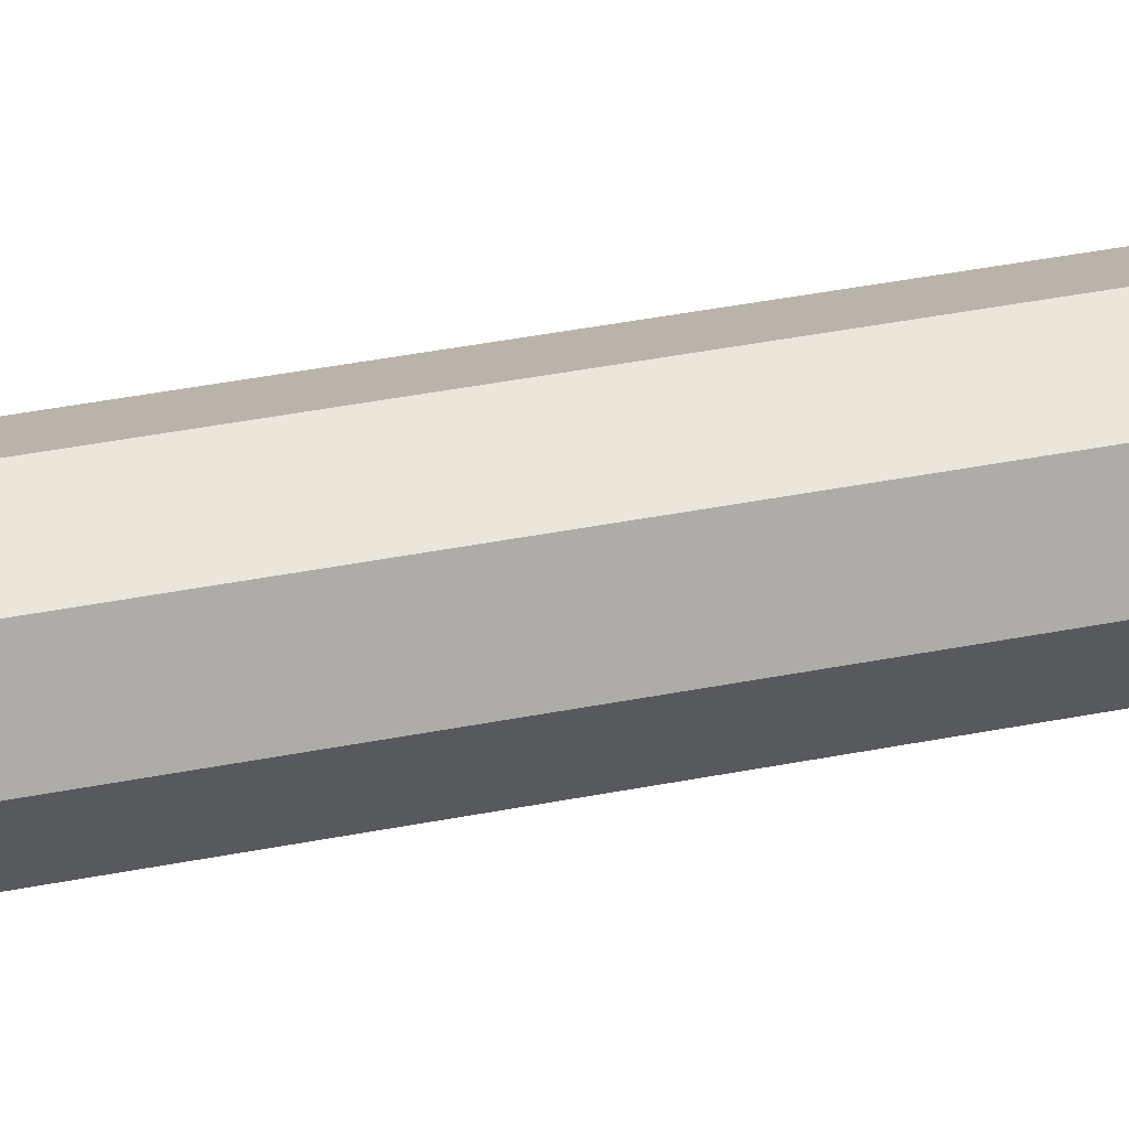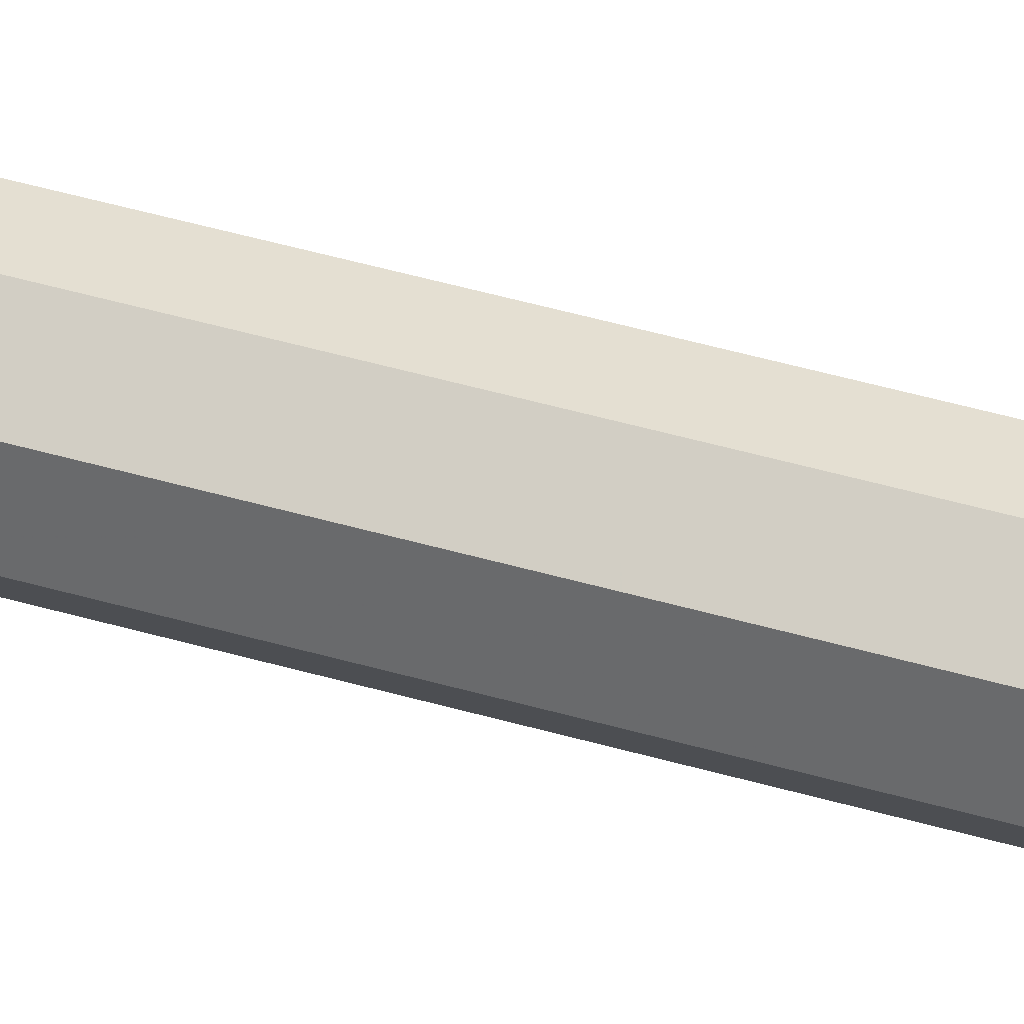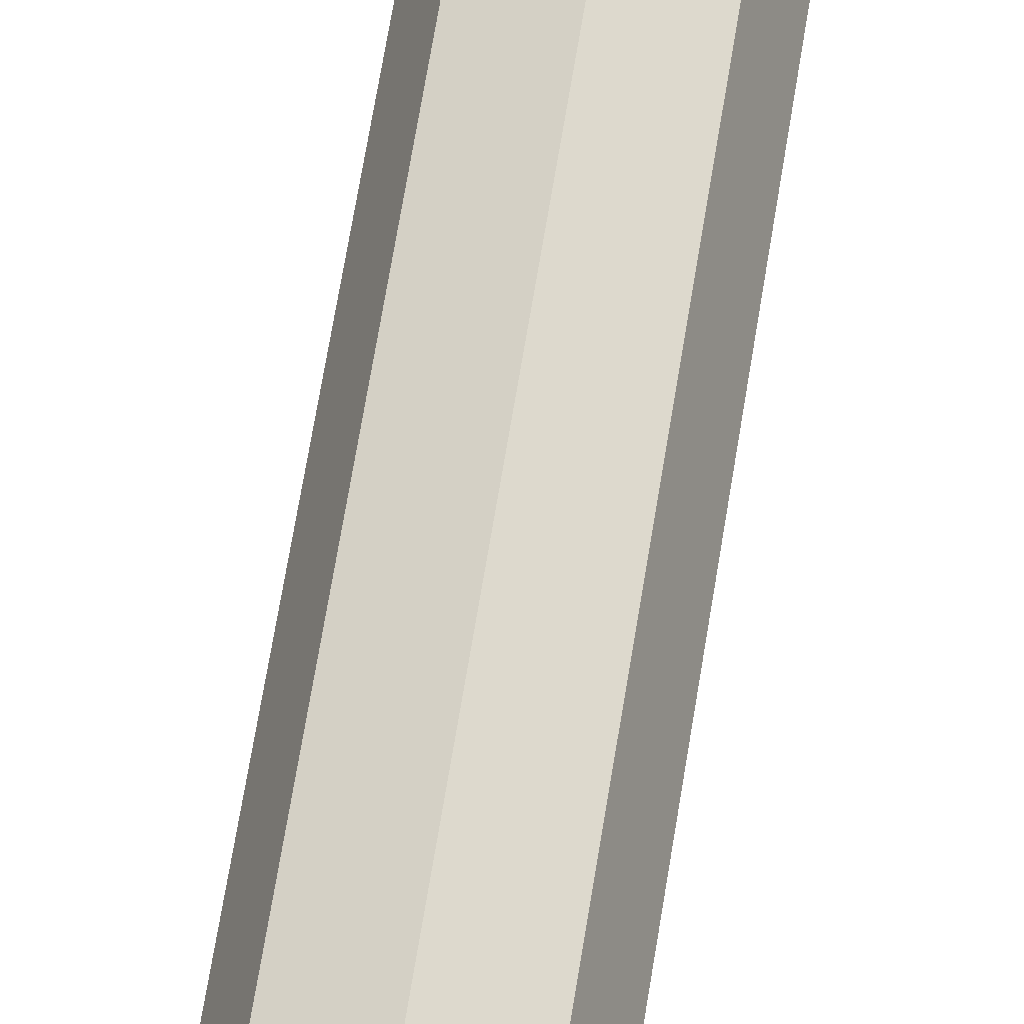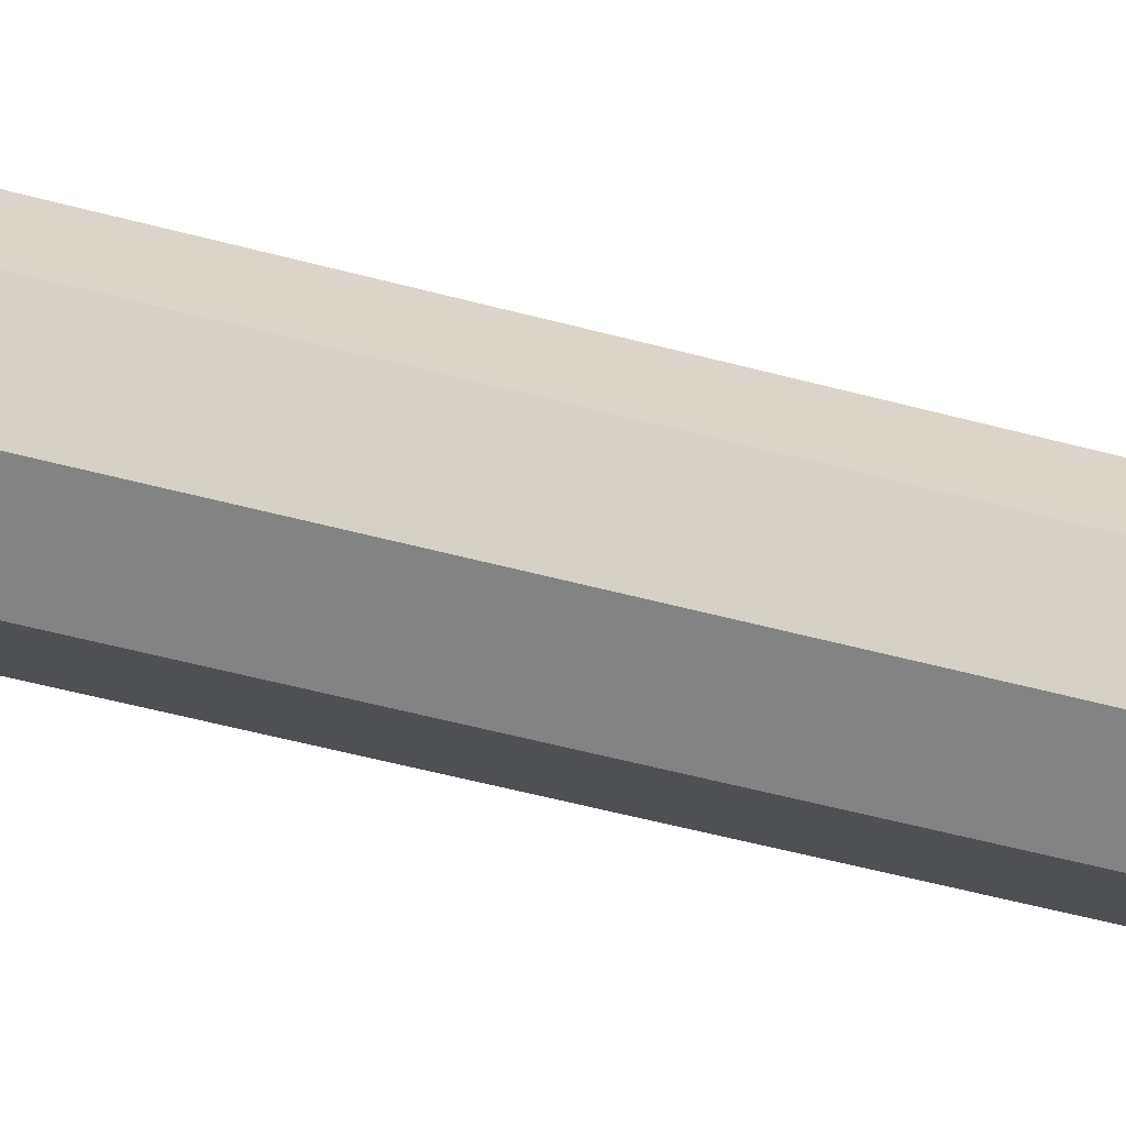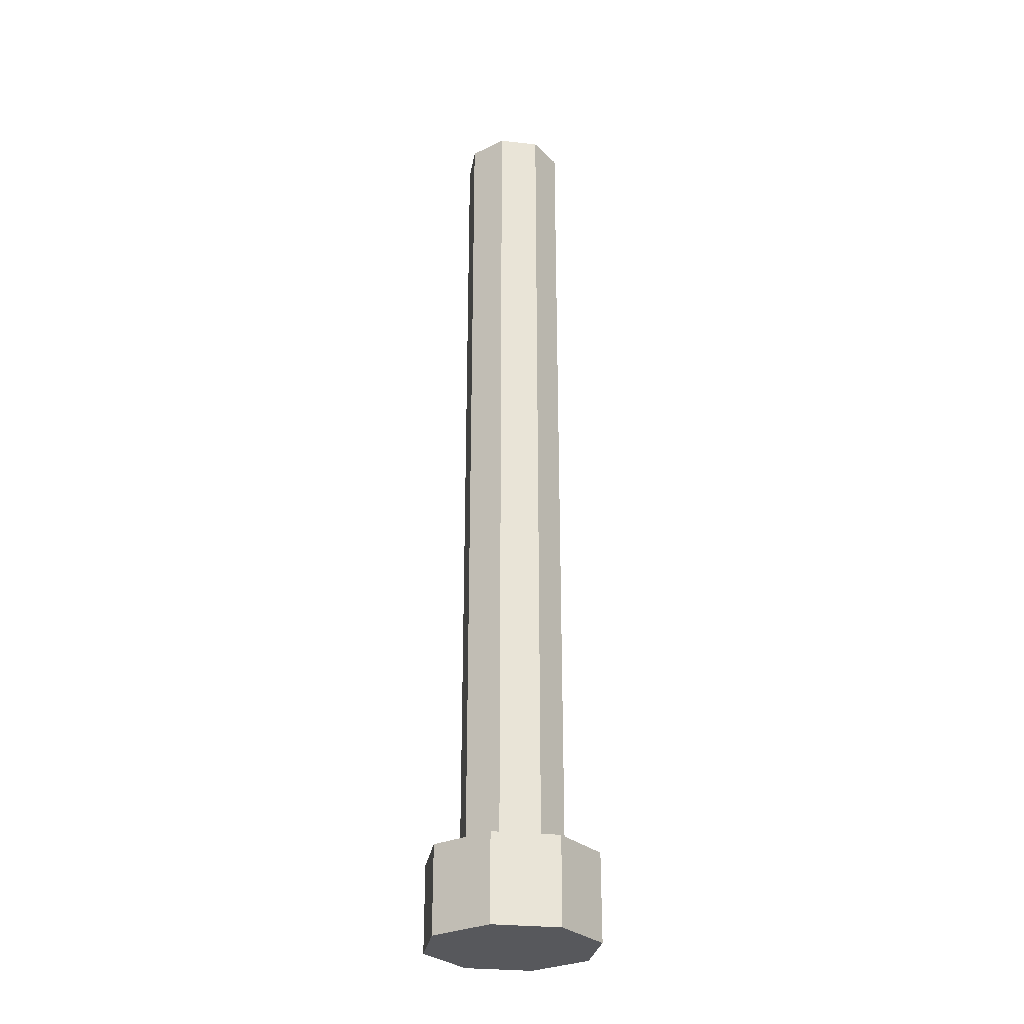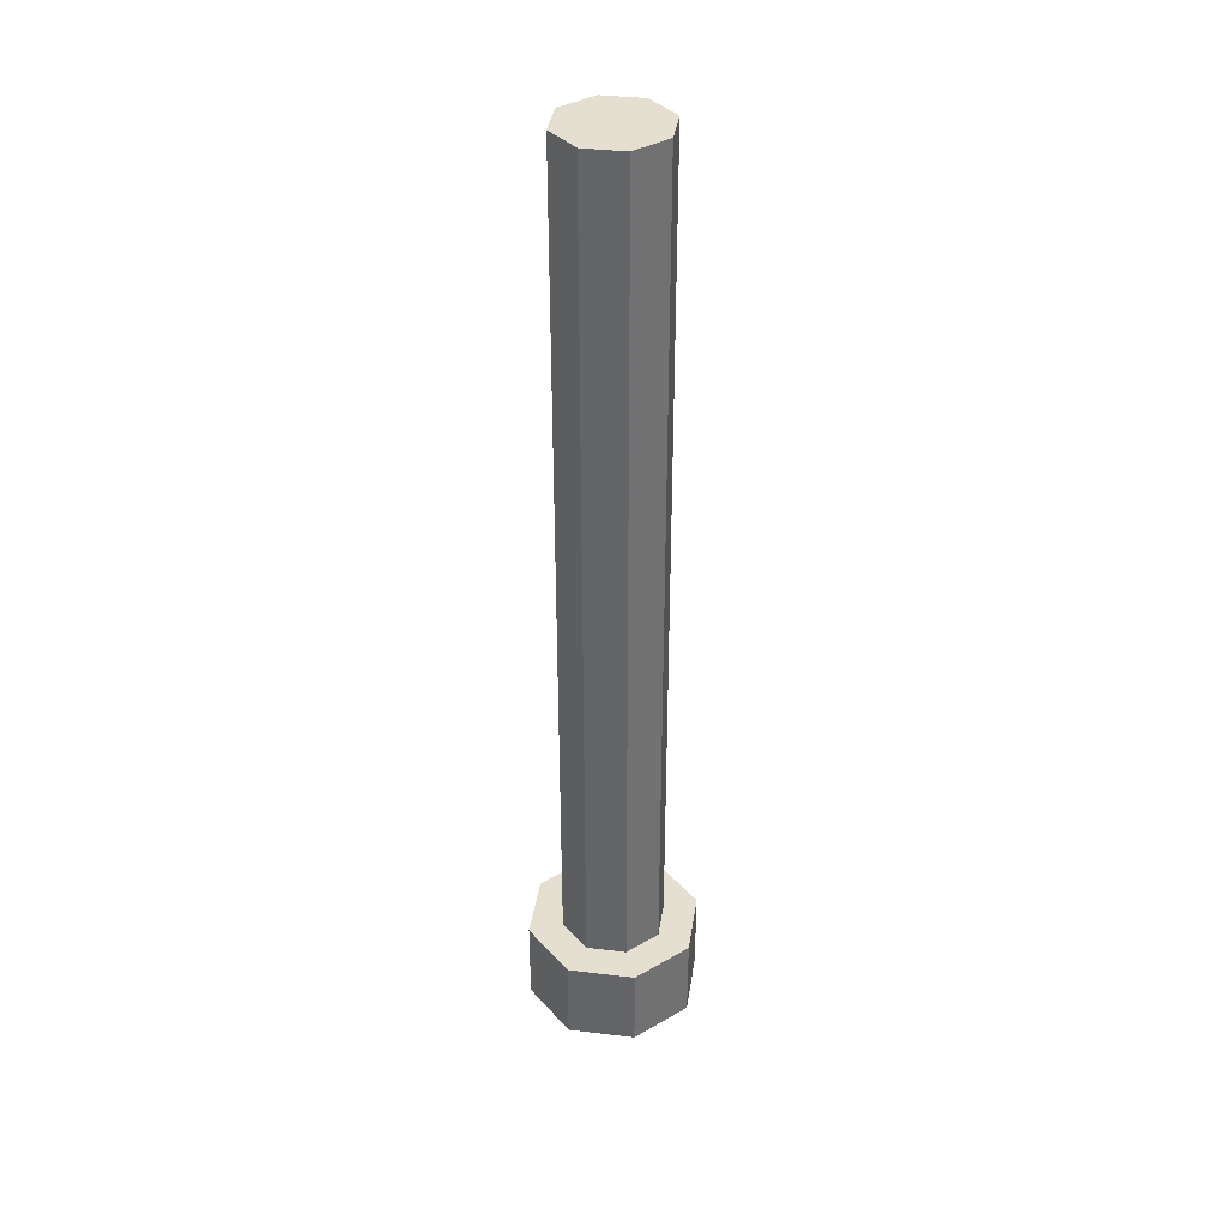
<metadata>
{"format":"obj","ext":"obj","renderer":"f3d","projection":"perspective","resolution":1024,"background":"white","views":[{"elev":36.1,"azim":-104.9,"up":"+Y"},{"elev":57.8,"azim":105.9,"up":"+Y"},{"elev":64.1,"azim":9.0,"up":"+Y"},{"elev":-39.3,"azim":-110.0,"up":"+Y"},{"elev":-28.6,"azim":-31.8,"up":"+Z"},{"elev":37.5,"azim":76.1,"up":"+Z"}]}
</metadata>
<code>
v 0 0 0
v 0.3 0 0
v 0.2121 0.2121 0
v 0 0 0
v 0.2121 0.2121 0
v 0 0.3 0
v 0 0 0
v 0 0.3 0
v -0.2121 0.2121 0
v 0 0 0
v -0.2121 0.2121 0
v -0.3 0 0
v 0 0 0
v -0.3 0 0
v -0.2121 -0.2121 0
v 0 0 0
v -0.2121 -0.2121 0
v 0 -0.3 0
v 0 0 0
v 0 -0.3 0
v 0.2121 -0.2121 0
v 0 0 0
v 0.2121 -0.2121 0
v 0.3 0 0
v 0.2121 0.2121 0
v 0.3 0 0
v 0.3 0 -4.9
v 0.2121 0.2121 -4.9
v 0 0.3 0
v 0.2121 0.2121 0
v 0.2121 0.2121 -4.9
v 0 0.3 -4.9
v -0.2121 0.2121 0
v 0 0.3 0
v 0 0.3 -4.9
v -0.2121 0.2121 -4.9
v -0.3 0 0
v -0.2121 0.2121 0
v -0.2121 0.2121 -4.9
v -0.3 0 -4.9
v -0.2121 -0.2121 0
v -0.3 0 0
v -0.3 0 -4.9
v -0.2121 -0.2121 -4.9
v 0 -0.3 0
v -0.2121 -0.2121 0
v -0.2121 -0.2121 -4.9
v 0 -0.3 -4.9
v 0.2121 -0.2121 0
v 0 -0.3 0
v 0 -0.3 -4.9
v 0.2121 -0.2121 -4.9
v 0.3 0 0
v 0.2121 -0.2121 0
v 0.2121 -0.2121 -4.9
v 0.3 0 -4.9
v 0 0 -4.9
v 0.5 0 -4.9
v 0.3535 0.3535 -4.9
v 0 0 -4.9
v 0.3535 0.3535 -4.9
v 0 0.5 -4.9
v 0 0 -4.9
v 0 0.5 -4.9
v -0.3535 0.3535 -4.9
v 0 0 -4.9
v -0.3535 0.3535 -4.9
v -0.5 0 -4.9
v 0 0 -4.9
v -0.5 0 -4.9
v -0.3535 -0.3535 -4.9
v 0 0 -4.9
v -0.3535 -0.3535 -4.9
v 0 -0.5 -4.9
v 0 0 -4.9
v 0 -0.5 -4.9
v 0.3535 -0.3535 -4.9
v 0 0 -4.9
v 0.3535 -0.3535 -4.9
v 0.5 0 -4.9
v 0.3535 0.3535 -4.9
v 0.5 0 -4.9
v 0.5 0 -5.4
v 0.3535 0.3535 -5.4
v 0 0.5 -4.9
v 0.3535 0.3535 -4.9
v 0.3535 0.3535 -5.4
v 0 0.5 -5.4
v -0.3535 0.3535 -4.9
v 0 0.5 -4.9
v 0 0.5 -5.4
v -0.3535 0.3535 -5.4
v -0.5 0 -4.9
v -0.3535 0.3535 -4.9
v -0.3535 0.3535 -5.4
v -0.5 0 -5.4
v -0.3535 -0.3535 -4.9
v -0.5 0 -4.9
v -0.5 0 -5.4
v -0.3535 -0.3535 -5.4
v 0 -0.5 -4.9
v -0.3535 -0.3535 -4.9
v -0.3535 -0.3535 -5.4
v 0 -0.5 -5.4
v 0.3535 -0.3535 -4.9
v 0 -0.5 -4.9
v 0 -0.5 -5.4
v 0.3535 -0.3535 -5.4
v 0.5 0 -4.9
v 0.3535 -0.3535 -4.9
v 0.3535 -0.3535 -5.4
v 0.5 0 -5.4
v 0 0 -5.4
v 0.5 0 -5.4
v 0.3535 0.3535 -5.4
v 0 0 -5.4
v 0.3535 0.3535 -5.4
v 0 0.5 -5.4
v 0 0 -5.4
v 0 0.5 -5.4
v -0.3535 0.3535 -5.4
v 0 0 -5.4
v -0.3535 0.3535 -5.4
v -0.5 0 -5.4
v 0 0 -5.4
v -0.5 0 -5.4
v -0.3535 -0.3535 -5.4
v 0 0 -5.4
v -0.3535 -0.3535 -5.4
v 0 -0.5 -5.4
v 0 0 -5.4
v 0 -0.5 -5.4
v 0.3535 -0.3535 -5.4
v 0 0 -5.4
v 0.3535 -0.3535 -5.4
v 0.5 0 -5.4
g mesh4751809
f 1 2 3
f 4 5 6
f 7 8 9
f 10 11 12
f 13 14 15
f 16 17 18
f 19 20 21
f 22 23 24
g mesh4751811
f 25 26 27
f 27 28 25
f 29 30 31
f 31 32 29
f 33 34 35
f 35 36 33
f 37 38 39
f 39 40 37
f 41 42 43
f 43 44 41
f 45 46 47
f 47 48 45
f 49 50 51
f 51 52 49
f 53 54 55
f 55 56 53
g mesh4751817
f 57 58 59
f 60 61 62
f 63 64 65
f 66 67 68
f 69 70 71
f 72 73 74
f 75 76 77
f 78 79 80
g mesh4751819
f 81 82 83
f 83 84 81
f 85 86 87
f 87 88 85
f 89 90 91
f 91 92 89
f 93 94 95
f 95 96 93
f 97 98 99
f 99 100 97
f 101 102 103
f 103 104 101
f 105 106 107
f 107 108 105
f 109 110 111
f 111 112 109
g mesh4751822
f 113 115 114
f 116 118 117
f 119 121 120
f 122 124 123
f 125 127 126
f 128 130 129
f 131 133 132
f 134 136 135

</code>
